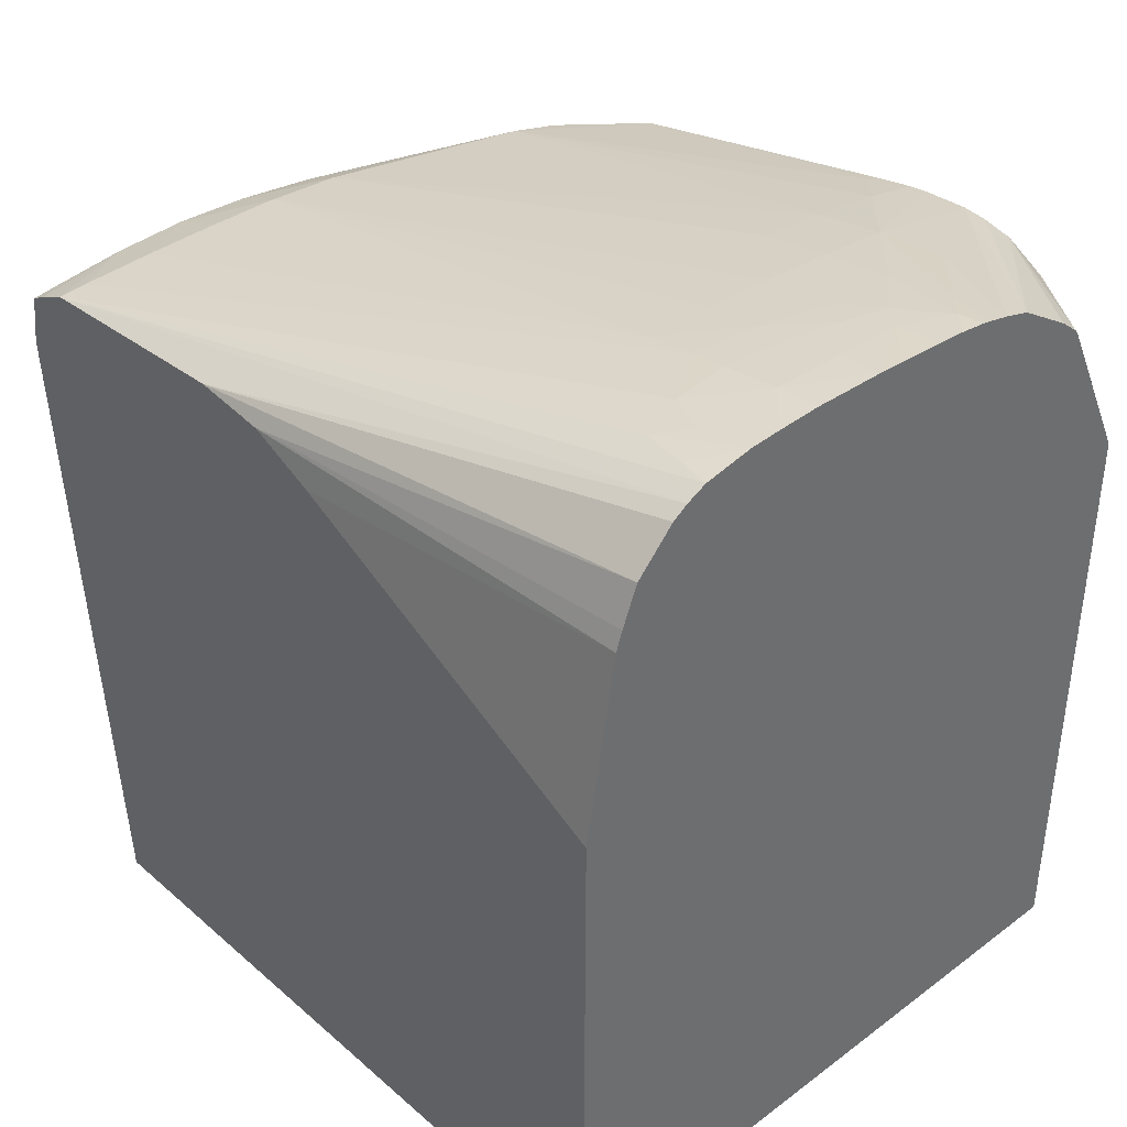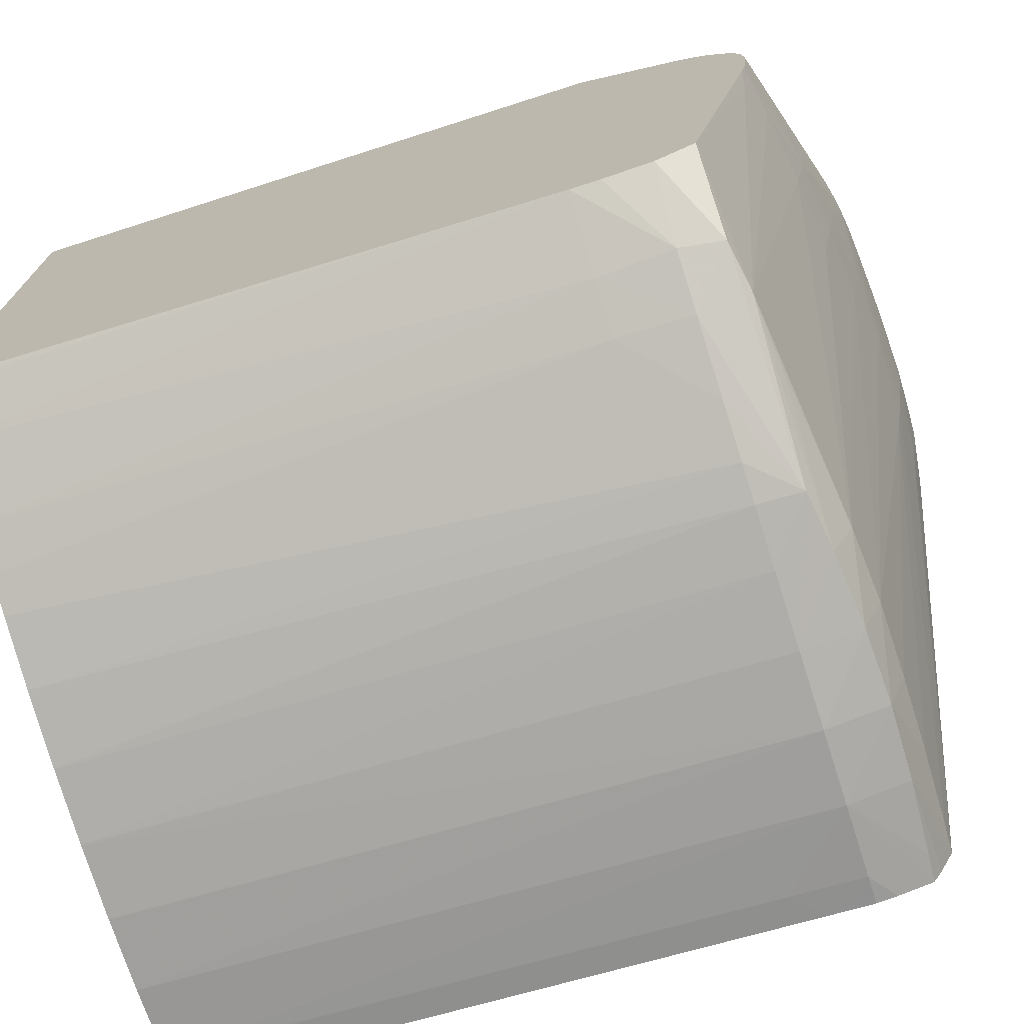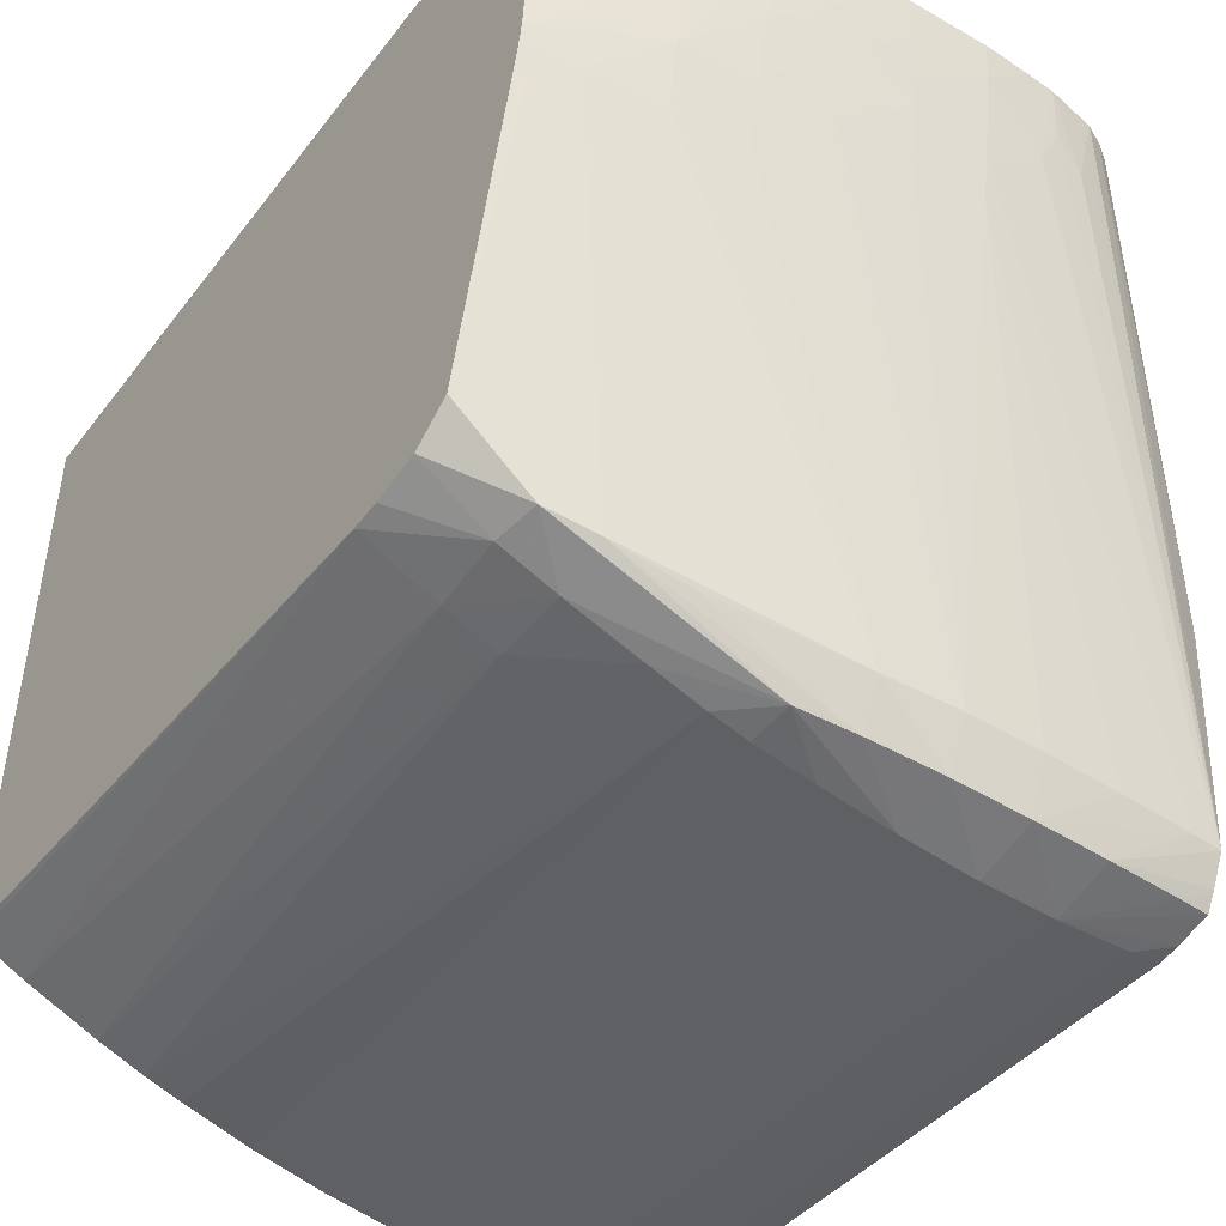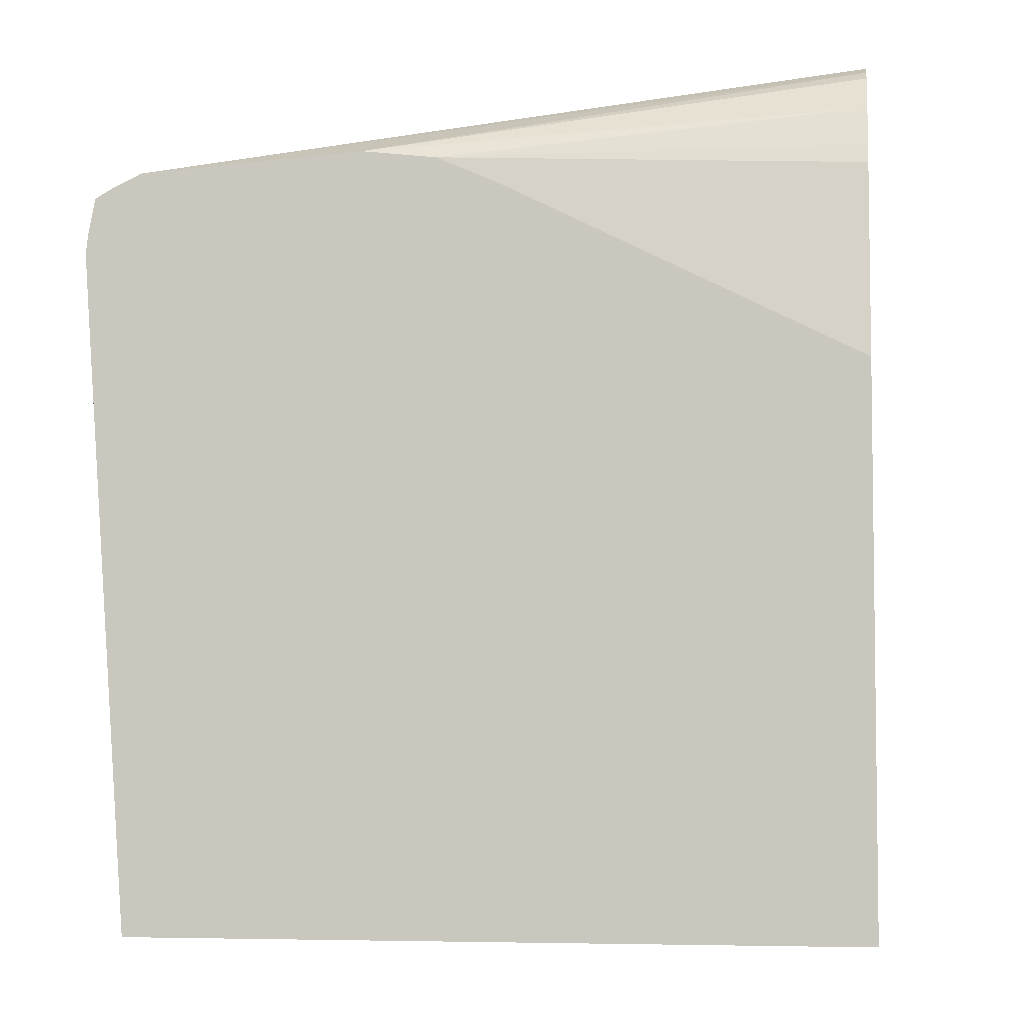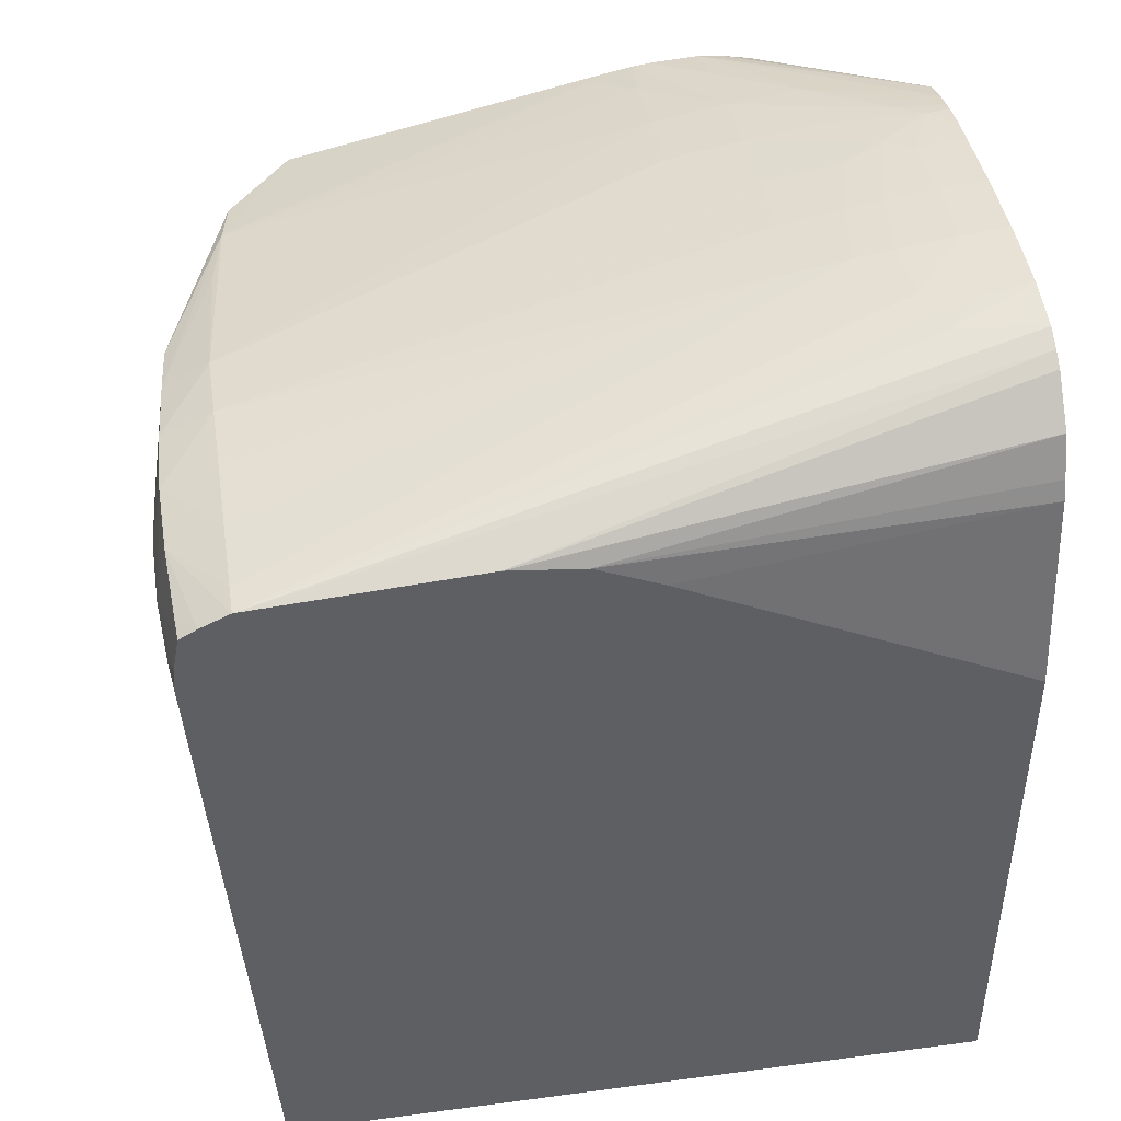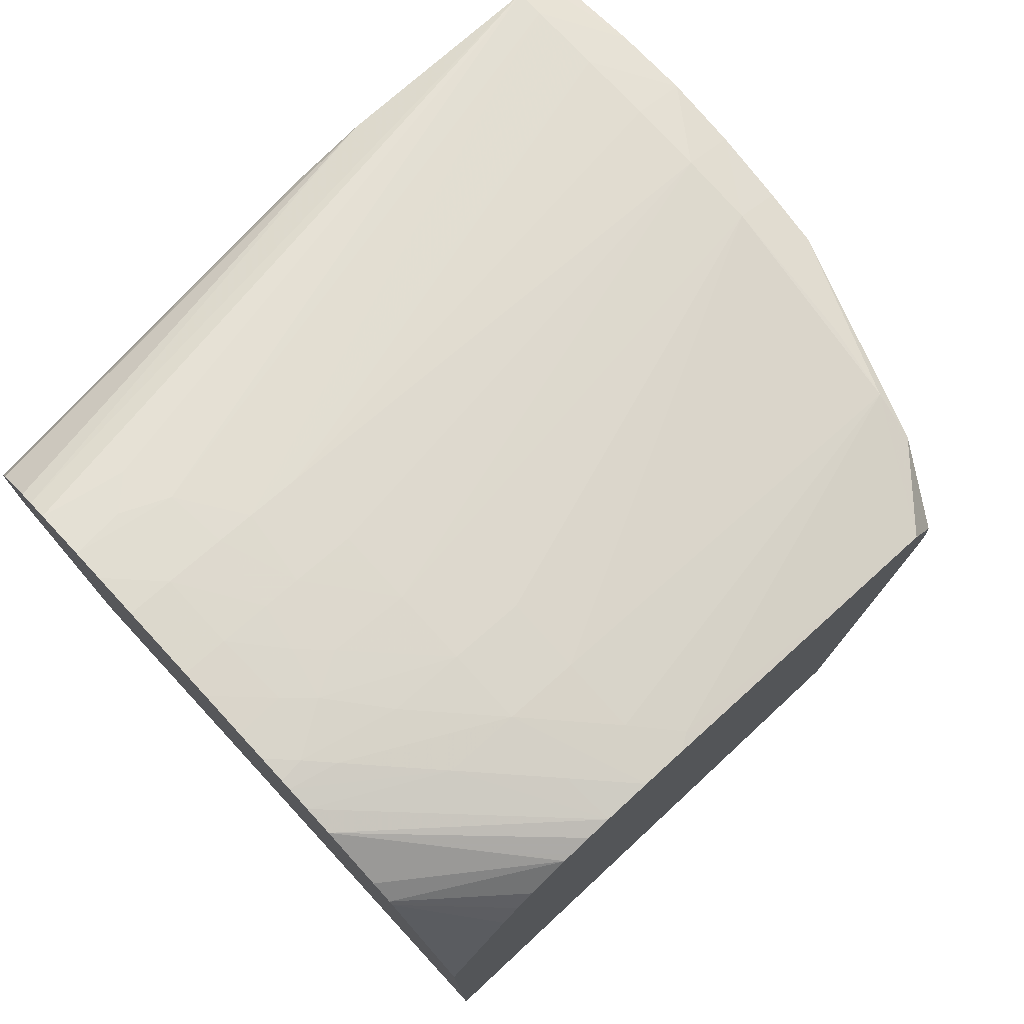
<metadata>
{"format":"obj","ext":"obj","renderer":"f3d","projection":"perspective","resolution":1024,"background":"white","views":[{"elev":38.8,"azim":137.0,"up":"+Z"},{"elev":-73.3,"azim":-72.3,"up":"+Y"},{"elev":-46.9,"azim":-35.4,"up":"+Y"},{"elev":-4.8,"azim":98.0,"up":"+Z"},{"elev":44.2,"azim":81.2,"up":"+Z"},{"elev":76.2,"azim":-132.8,"up":"+Z"}]}
</metadata>
<code>
v -0.01535 -0.08052 0.08551
v -0.01131 -0.08049 0.08551
v -0.01535 -0.07985 0.08893
v -0.0194 -0.07969 0.08878
v -0.0194 -0.08022 0.08551
v -0.0194 -0.07762 0.04903
v -0.01544 -0.07789 0.04903
v -0.01535 -0.0779 0.04903
v -0.0114 -0.07791 0.04903
v -0.01131 -0.07791 0.04903
v -0.007263 -0.08017 0.08551
v -0.005675 -0.07986 0.08661
v -0.005675 -0.07949 0.0885
v -0.007263 -0.07958 0.08861
v -0.01131 -0.07978 0.08885
v -0.007353 -0.07766 0.04903
v -0.007263 -0.07991 0.08147
v -0.007263 -0.07695 0.08987
v -0.01131 -0.07695 0.08997
v -0.01535 -0.07695 0.08999
v -0.0194 -0.07695 0.08992
v -0.02344 -0.07944 0.0884
v -0.02344 -0.07695 0.08962
v -0.02656 -0.07921 0.08797
v -0.02344 -0.07973 0.08551
v -0.01949 -0.07762 0.04903
v -0.005675 -0.07998 0.08551
v -0.005675 -0.07982 0.08306
v -0.005675 -0.07855 0.08904
v -0.005675 -0.07695 0.0898
v -0.007263 -0.07765 0.04903
v -0.01605 -0.04348 0.09576
v -0.0194 -0.0458 0.09549
v -0.0194 -0.04865 0.095
v -0.02344 -0.04865 0.09483
v -0.02748 -0.04865 0.09457
v -0.03153 -0.07642 0.08863
v -0.03557 -0.07572 0.08832
v -0.03153 -0.05269 0.09349
v -0.03557 -0.05269 0.09304
v -0.03824 -0.07526 0.08788
v -0.03557 -0.07658 0.08551
v -0.03153 -0.07787 0.08551
v -0.02867 -0.07875 0.08551
v -0.02665 -0.07924 0.08551
v -0.02344 -0.07711 0.04903
v -0.005675 -0.07745 0.04903
v -0.005675 -0.06482 0.09063
v -0.01139 -0.03809 0.09543
v -0.01246 -0.03809 0.09594
v -0.01286 -0.03987 0.09583
v -0.01335 -0.04257 0.09562
v -0.01496 -0.04095 0.09603
v -0.01521 -0.03809 0.09641
v -0.01693 -0.03809 0.09649
v -0.0194 -0.04056 0.09627
v -0.0194 -0.04378 0.09581
v -0.02344 -0.04528 0.09541
v -0.02735 -0.04432 0.09531
v -0.03153 -0.04865 0.09424
v -0.04247 -0.07169 0.08785
v -0.03961 -0.05269 0.09246
v -0.04189 -0.05488 0.09162
v -0.03557 -0.04865 0.09379
v -0.04247 -0.07313 0.08572
v -0.03863 -0.07544 0.08551
v -0.03839 -0.07531 0.08147
v -0.03557 -0.07635 0.08147
v -0.03316 -0.07482 0.04903
v -0.03114 -0.07542 0.04903
v -0.02748 -0.07635 0.04903
v -0.02353 -0.07709 0.04903
v -0.005675 -0.03809 0.04903
v -0.008527 -0.03809 0.09275
v -0.01057 -0.03809 0.0949
v -0.005675 -0.06078 0.09017
v -0.0194 -0.03809 0.09654
v -0.02344 -0.03809 0.0964
v -0.02344 -0.04056 0.0961
v -0.02344 -0.04326 0.09573
v -0.02591 -0.04278 0.09565
v -0.02861 -0.04212 0.09556
v -0.03153 -0.04461 0.09488
v -0.04247 -0.05547 0.09137
v -0.04247 -0.05248 0.09198
v -0.04247 -0.05394 0.0917
v -0.03961 -0.04865 0.09303
v -0.04247 -0.05148 0.09213
v -0.03163 -0.04069 0.0954
v -0.03557 -0.04461 0.09426
v -0.04247 -0.07348 0.08306
v -0.04247 -0.07351 0.08147
v -0.03961 -0.07238 0.04903
v -0.03566 -0.07396 0.04903
v -0.03557 -0.07399 0.04903
v -0.04247 -0.03809 0.04903
v -0.005675 -0.03809 0.07902
v -0.007692 -0.03809 0.09061
v -0.005675 -0.05719 0.08856
v -0.007335 -0.03809 0.08956
v -0.02491 -0.03809 0.0963
v -0.02735 -0.04069 0.09584
v -0.03036 -0.03943 0.09574
v -0.04247 -0.04884 0.09231
v -0.03103 -0.03809 0.09569
v -0.03229 -0.03809 0.09539
v -0.04247 -0.07105 0.04903
v -0.04222 -0.07119 0.04903
v -0.04247 -0.03809 0.08305
v -0.02743 -0.03809 0.09613
v -0.0305 -0.03809 0.0958
v -0.02904 -0.03809 0.096
v -0.04247 -0.0475 0.0922
v -0.03381 -0.03809 0.09493
v -0.04247 -0.0417 0.08864
v -0.03822 -0.03809 0.09172
v -0.04247 -0.04586 0.09187
v -0.03691 -0.03809 0.09291
v -0.04246 -0.04584 0.09187
v -0.04247 -0.04266 0.08983
v -0.03802 -0.03809 0.09199
v -0.04247 -0.04584 0.09186
v -0.04247 -0.04365 0.09063
f 1 2 3
f 1 3 4
f 1 4 5
f 1 5 6
f 1 6 7
f 1 7 8
f 1 8 9
f 1 9 10
f 1 10 2
f 2 11 12
f 2 12 13
f 2 13 14
f 2 14 15
f 2 15 3
f 2 10 16
f 2 16 17
f 2 17 11
f 3 15 18
f 3 18 19
f 3 19 20
f 3 20 21
f 3 21 4
f 4 22 5
f 4 21 23
f 4 23 22
f 5 22 24
f 5 24 25
f 5 25 26
f 5 26 6
f 6 26 46
f 6 46 72
f 6 72 71
f 6 71 70
f 6 70 69
f 6 69 95
f 6 95 94
f 6 94 93
f 6 93 108
f 6 108 107
f 6 107 96
f 6 96 73
f 6 73 47
f 6 47 31
f 6 31 16
f 6 16 10
f 6 10 9
f 6 9 8
f 6 8 7
f 11 27 12
f 11 17 28
f 11 28 27
f 12 27 28
f 12 28 47
f 12 47 73
f 12 73 97
f 12 97 99
f 12 99 76
f 12 76 48
f 12 48 30
f 12 30 29
f 12 29 13
f 13 29 14
f 14 29 15
f 15 29 30
f 15 30 18
f 16 31 17
f 17 31 28
f 18 30 32
f 18 32 33
f 18 33 19
f 19 33 34
f 19 34 20
f 20 34 21
f 21 34 35
f 21 35 36
f 21 36 23
f 22 23 37
f 22 37 38
f 22 38 24
f 23 38 37
f 23 36 39
f 23 39 40
f 23 40 38
f 24 41 42
f 24 42 43
f 24 43 44
f 24 44 45
f 24 45 25
f 24 38 41
f 25 45 46
f 25 46 26
f 28 31 47
f 30 48 49
f 30 49 50
f 30 50 51
f 30 51 52
f 30 52 53
f 30 53 32
f 32 53 54
f 32 54 55
f 32 55 56
f 32 56 57
f 32 57 33
f 33 57 58
f 33 58 34
f 34 58 35
f 35 58 36
f 36 58 59
f 36 59 60
f 36 60 39
f 38 61 41
f 38 40 62
f 38 62 63
f 38 63 61
f 39 60 64
f 39 64 40
f 40 64 62
f 41 61 65
f 41 65 66
f 41 66 42
f 42 66 67
f 42 67 68
f 42 68 43
f 43 68 44
f 44 68 69
f 44 69 70
f 44 70 71
f 44 71 45
f 45 71 72
f 45 72 46
f 48 74 75
f 48 75 49
f 48 76 74
f 49 75 74
f 49 74 98
f 49 98 100
f 49 100 97
f 49 97 73
f 49 73 96
f 49 96 109
f 49 109 116
f 49 116 121
f 49 121 118
f 49 118 114
f 49 114 106
f 49 106 105
f 49 105 111
f 49 111 112
f 49 112 110
f 49 110 101
f 49 101 78
f 49 78 77
f 49 77 55
f 49 55 54
f 49 54 50
f 50 54 51
f 51 54 52
f 52 54 53
f 55 77 56
f 56 77 78
f 56 78 79
f 56 79 80
f 56 80 57
f 57 80 58
f 58 80 81
f 58 81 59
f 59 81 82
f 59 82 60
f 60 82 83
f 60 83 64
f 61 63 84
f 61 84 86
f 61 86 85
f 61 85 88
f 61 88 104
f 61 104 113
f 61 113 117
f 61 117 122
f 61 122 123
f 61 123 120
f 61 120 115
f 61 115 109
f 61 109 96
f 61 96 107
f 61 107 92
f 61 92 91
f 61 91 65
f 62 64 85
f 62 85 86
f 62 86 63
f 63 86 84
f 64 87 88
f 64 88 85
f 64 83 89
f 64 89 90
f 64 90 87
f 65 91 66
f 66 91 92
f 66 92 67
f 67 92 93
f 67 93 94
f 67 94 68
f 68 94 95
f 68 95 69
f 74 76 98
f 76 99 100
f 76 100 98
f 78 101 102
f 78 102 79
f 79 102 81
f 79 81 80
f 81 102 82
f 82 102 103
f 82 103 83
f 83 103 89
f 87 90 104
f 87 104 88
f 89 103 105
f 89 105 90
f 90 105 106
f 90 106 104
f 92 107 108
f 92 108 93
f 97 100 99
f 101 110 102
f 102 110 103
f 103 111 105
f 103 110 112
f 103 112 111
f 104 106 114
f 104 114 113
f 109 115 116
f 113 114 117
f 114 118 119
f 114 119 117
f 115 120 116
f 116 120 121
f 117 119 122
f 118 121 122
f 118 122 119
f 120 123 121
f 121 123 122

</code>
